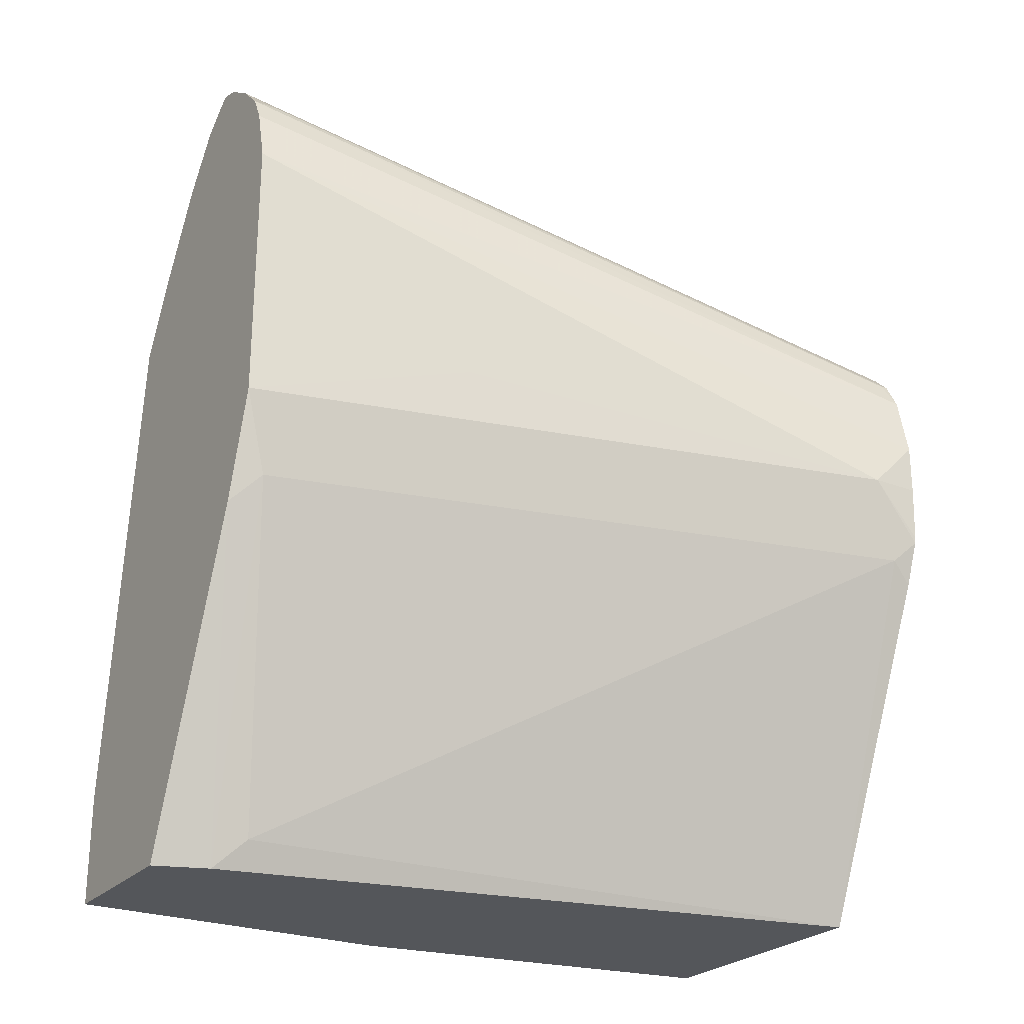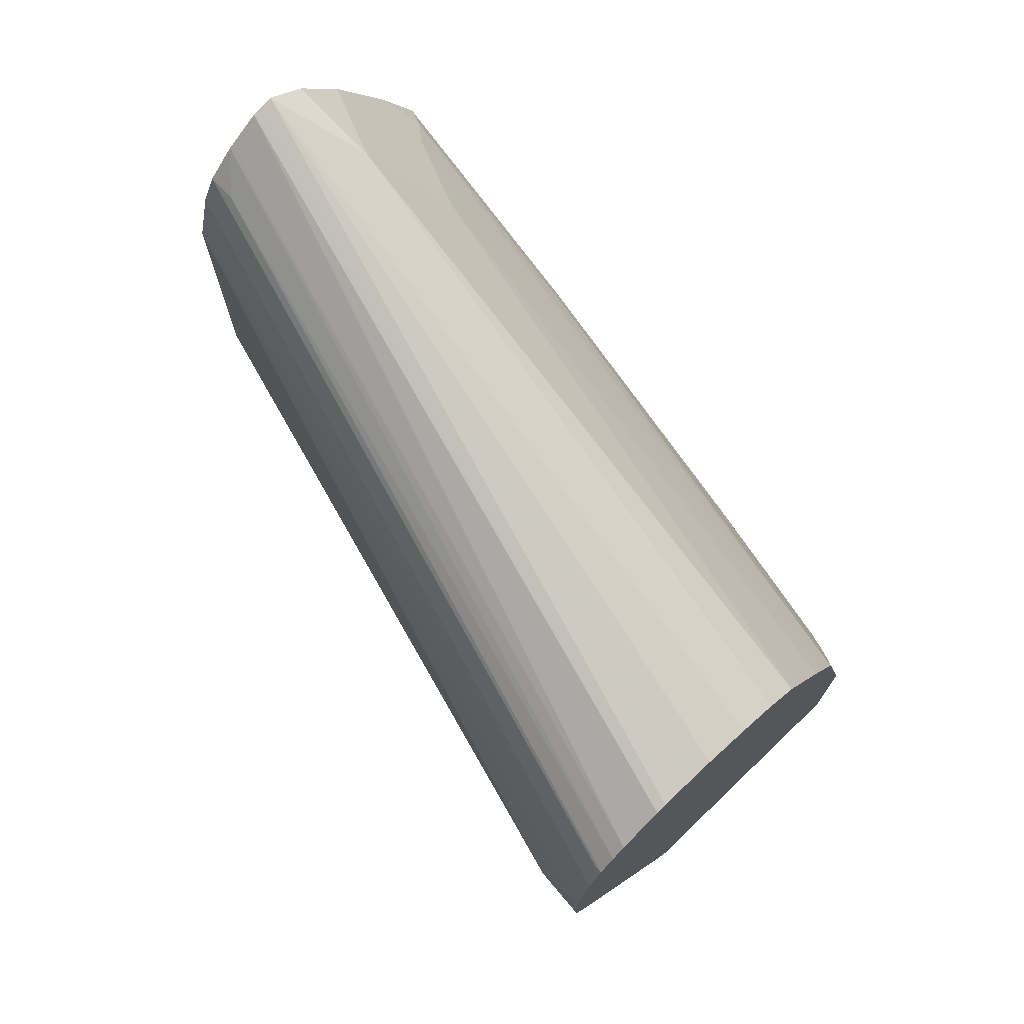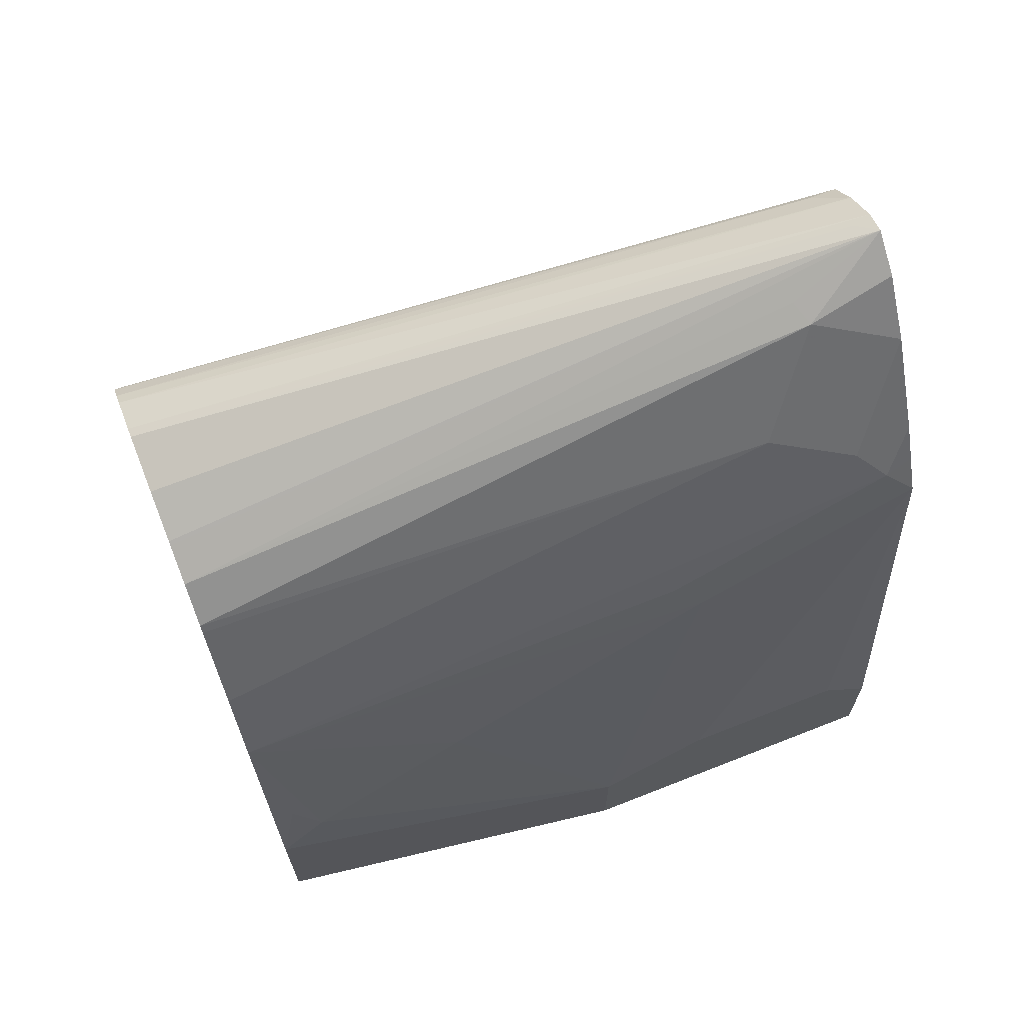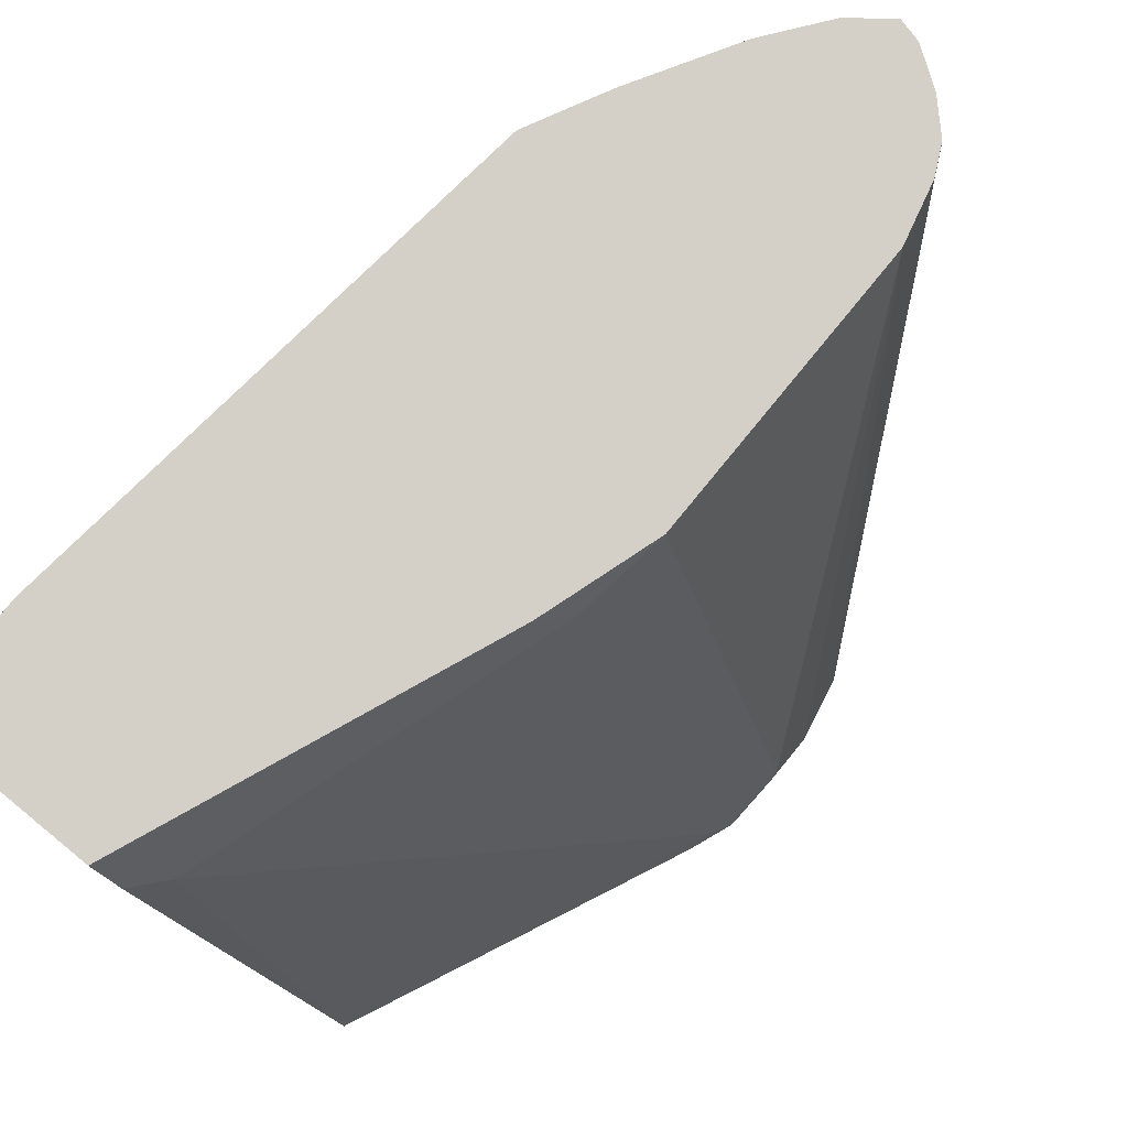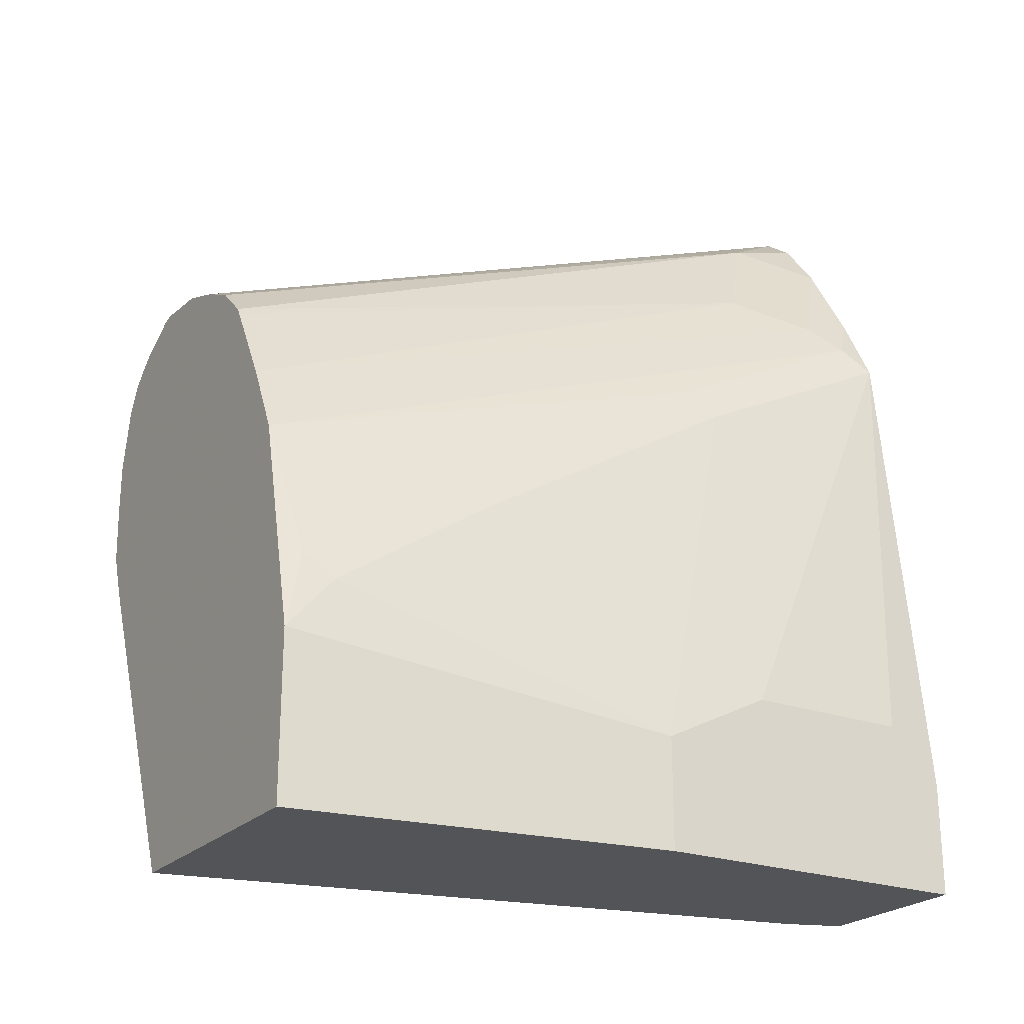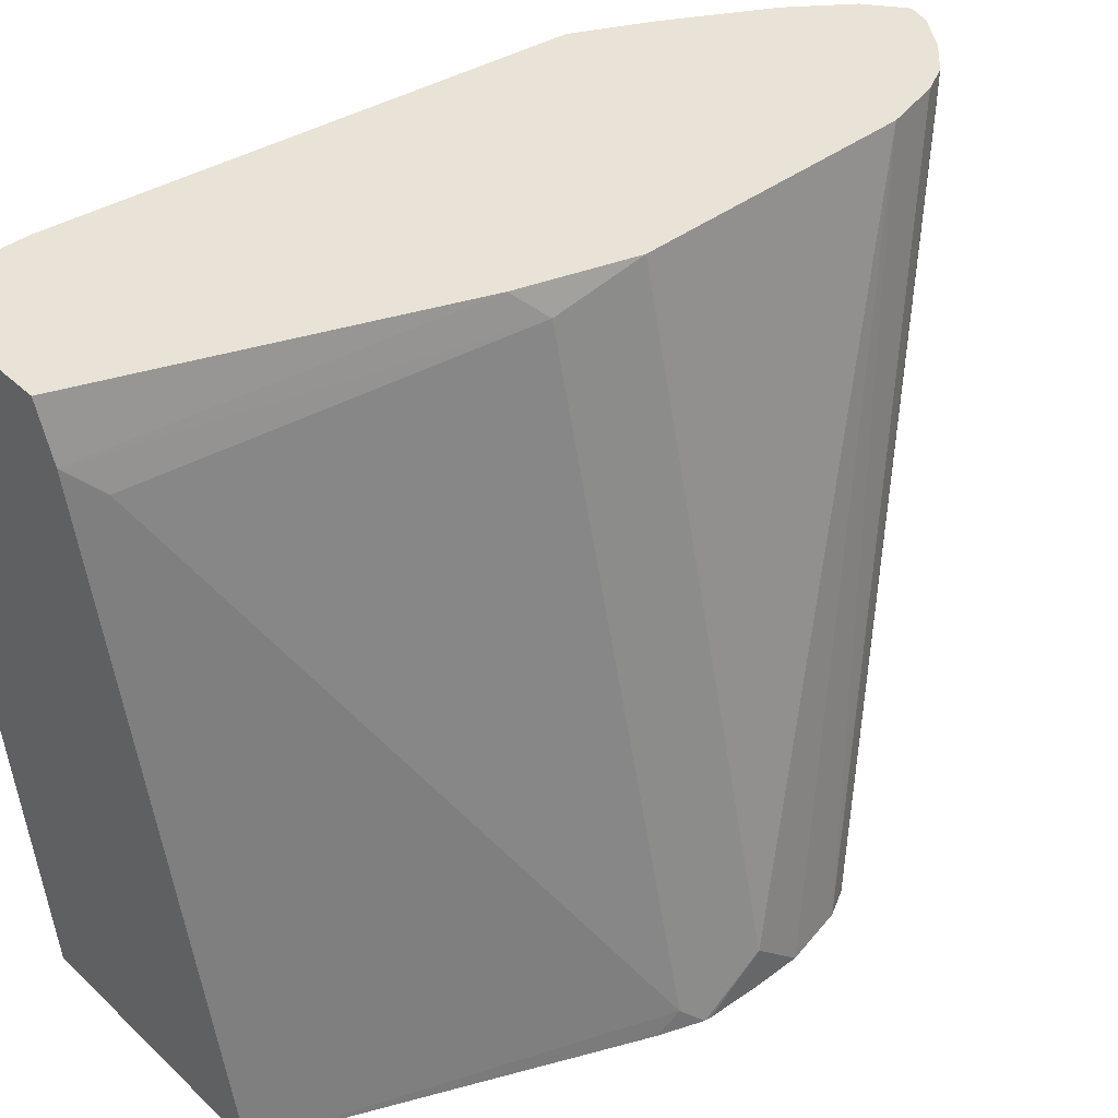
<metadata>
{"format":"obj","ext":"obj","renderer":"f3d","projection":"perspective","resolution":1024,"background":"white","views":[{"elev":-25.2,"azim":58.3,"up":"+Y"},{"elev":73.2,"azim":136.3,"up":"+Y"},{"elev":67.7,"azim":-111.6,"up":"+Y"},{"elev":79.9,"azim":39.3,"up":"+Z"},{"elev":-23.4,"azim":-121.4,"up":"+Y"},{"elev":41.8,"azim":48.1,"up":"+Z"}]}
</metadata>
<code>
v -0.2201 -0.08019 -0.2804
v -0.2201 -0.08019 -0.4001
v -0.1599 -0.08019 -0.2804
v -0.2201 -0.03978 -0.2804
v -0.2201 -0.08004 -0.4002
v -0.2001 -0.08016 -0.5381
v -0.2001 -0.08019 -0.5202
v -0.1526 -0.08019 -0.3
v -0.1124 0.04026 -0.2804
v -0.2201 -0.01998 -0.3002
v -0.2 0.1403 -0.2804
v -0.2201 -0.03999 -0.4002
v -0.1899 -0.08019 -0.5381
v -0.2001 -0.01998 -0.5381
v -0.1009 -0.08019 -0.5381
v -0.1451 -0.07002 -0.3102
v -0.1051 0.05004 -0.2902
v -0.1001 0.08003 -0.2804
v -0.2201 -0.01998 -0.3602
v -0.1935 0.1533 -0.2804
v -0.1951 0.1501 -0.2902
v -0.1951 0.11 -0.3702
v -0.2001 0.1 -0.3602
v -0.2001 0.1201 -0.3202
v -0.2001 0.04005 -0.4602
v -0.2001 2.76e-05 -0.5202
v -0.1951 0.01002 -0.5303
v -0.1801 0.06006 -0.5381
v -0.04698 0.04223 -0.5381
v -0.04503 0.05004 -0.5303
v -0.1001 0.06006 -0.3002
v -0.04004 0.08003 -0.5202
v -0.08005 0.1 -0.3602
v -0.1001 0.1801 -0.2804
v -0.1868 0.1667 -0.2804
v -0.1675 0.2001 -0.2804
v -0.1674 0.2002 -0.2804
v -0.1876 0.1601 -0.3002
v -0.1668 0.08668 -0.5381
v -0.1734 0.07338 -0.5381
v -0.04113 0.05784 -0.5381
v -0.04503 0.07004 -0.5103
v -0.04085 0.06006 -0.5381
v -0.04004 0.08003 -0.5381
v -0.04004 0.09783 -0.5381
v -0.04481 0.1201 -0.5381
v -0.1052 0.2003 -0.2804
v -0.04051 0.1 -0.5381
v -0.1526 0.22 -0.2804
v -0.1551 0.2101 -0.3102
v -0.1751 0.1701 -0.3302
v -0.1492 0.1178 -0.5381
v -0.04494 0.1204 -0.5381
v -0.1101 0.2101 -0.2804
v -0.1398 0.23 -0.2804
v -0.1467 0.2134 -0.3135
v -0.1349 0.1327 -0.5381
v -0.1475 0.1208 -0.5381
v -0.05003 0.13 -0.5381
v -0.05003 0.13 -0.5352
v -0.1101 0.2101 -0.2902
v -0.1198 0.2199 -0.2804
v -0.08005 0.149 -0.5381
v -0.1022 0.1467 -0.5381
v -0.1201 0.1401 -0.5381
v -0.1215 0.1393 -0.5381
v -0.1321 0.2281 -0.2804
v -0.1334 0.2268 -0.2868
v -0.05564 0.1357 -0.5381
v -0.1205 0.2203 -0.2804
v -0.06059 0.1395 -0.5381
v -0.07621 0.148 -0.5381
f 32 45 34
f 21 28 22
f 22 28 23
f 23 28 25
f 25 28 26
f 26 28 27
f 30 41 32
f 30 32 42
f 31 42 32
f 32 41 43
f 32 43 44
f 32 44 45
f 21 40 28
f 29 41 30
f 30 42 31
f 18 32 33
f 21 38 39
f 32 34 33
f 14 26 27
f 14 27 28
f 15 29 30
f 15 30 16
f 16 30 17
f 21 39 40
f 17 30 31
f 18 31 32
f 18 33 34
f 20 35 21
f 21 35 36
f 21 36 37
f 67 72 68
f 17 31 18
f 34 46 47
f 54 59 61
f 34 48 46
f 55 64 65
f 55 65 66
f 55 66 57
f 55 57 56
f 55 67 68
f 55 68 63
f 55 63 64
f 59 69 61
f 62 69 71
f 62 71 70
f 63 68 72
f 67 70 71
f 67 71 72
f 12 26 14
f 61 69 62
f 34 45 48
f 54 61 62
f 53 60 54
f 37 49 50
f 37 50 38
f 38 50 51
f 38 51 39
f 39 51 52
f 46 53 47
f 54 60 59
f 47 53 54
f 50 55 56
f 50 56 57
f 50 57 58
f 50 58 51
f 51 58 52
f 53 59 60
f 49 55 50
f 12 25 26
f 21 37 38
f 12 24 23
f 1 35 20
f 1 20 11
f 1 11 4
f 1 4 10
f 1 10 19
f 1 19 12
f 1 36 35
f 1 12 5
f 2 5 6
f 2 6 7
f 3 8 9
f 4 11 10
f 5 12 14
f 5 14 6
f 1 5 2
f 6 13 7
f 1 37 36
f 1 55 49
f 12 23 25
f 1 2 7
f 1 7 13
f 1 13 15
f 1 15 8
f 1 3 9
f 1 49 37
f 1 9 18
f 1 34 47
f 1 47 54
f 1 54 62
f 1 62 70
f 1 70 67
f 1 67 55
f 1 18 34
f 6 14 28
f 1 8 3
f 6 40 39
f 6 41 29
f 6 29 15
f 6 15 13
f 8 15 16
f 8 16 17
f 8 17 9
f 6 43 41
f 9 17 18
f 11 20 21
f 11 21 22
f 11 23 24
f 11 24 19
f 6 28 40
f 12 19 24
f 10 11 19
f 6 44 43
f 11 22 23
f 6 48 45
f 6 45 44
f 6 39 52
f 6 58 57
f 6 66 65
f 6 65 64
f 6 64 63
f 6 57 66
f 6 72 71
f 6 46 48
f 6 53 46
f 6 63 72
f 6 59 53
f 6 52 58
f 6 69 59
f 6 71 69

</code>
